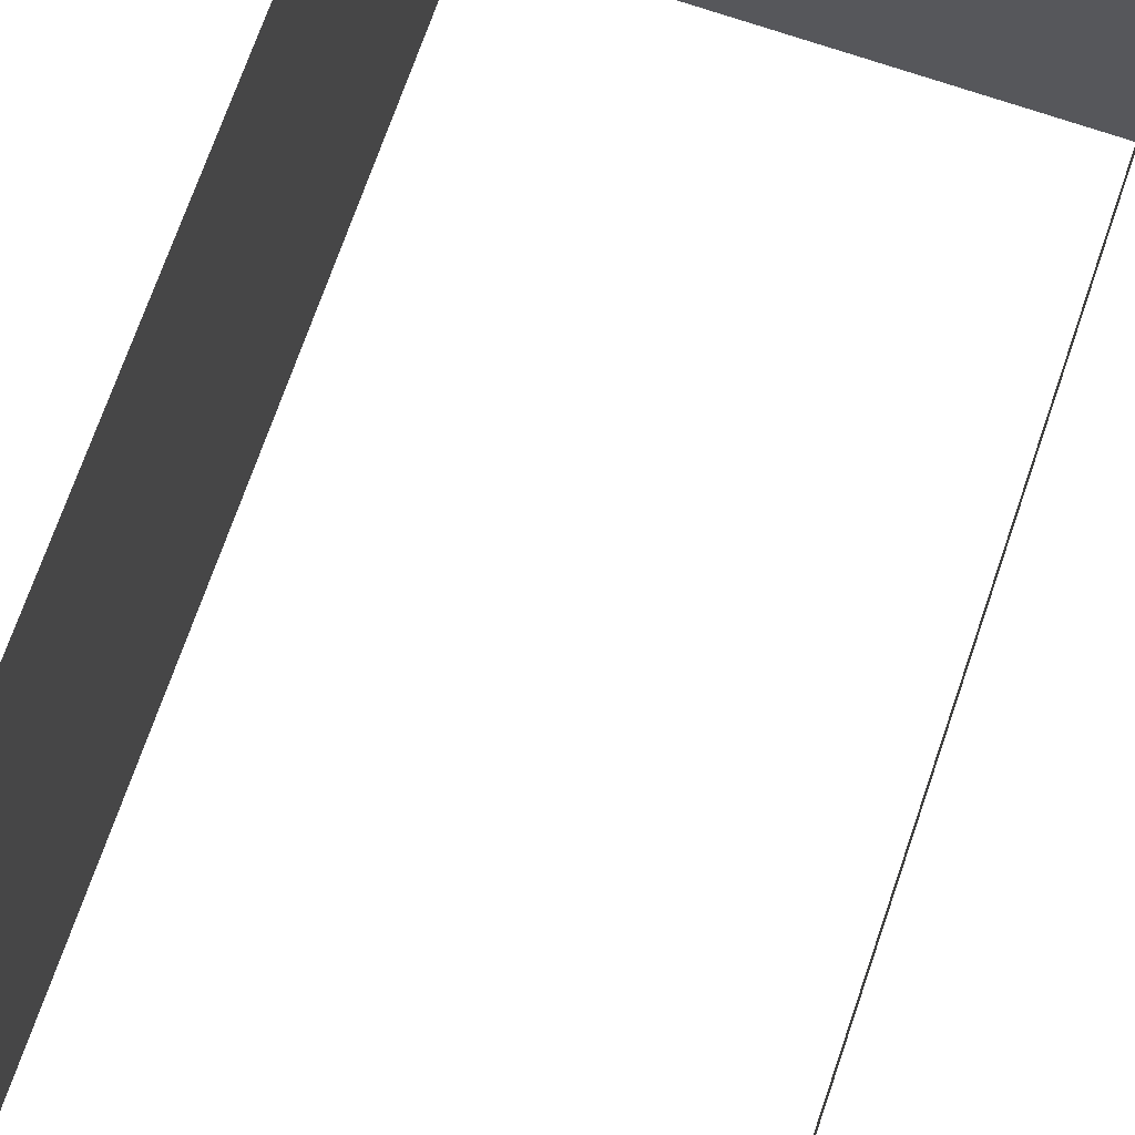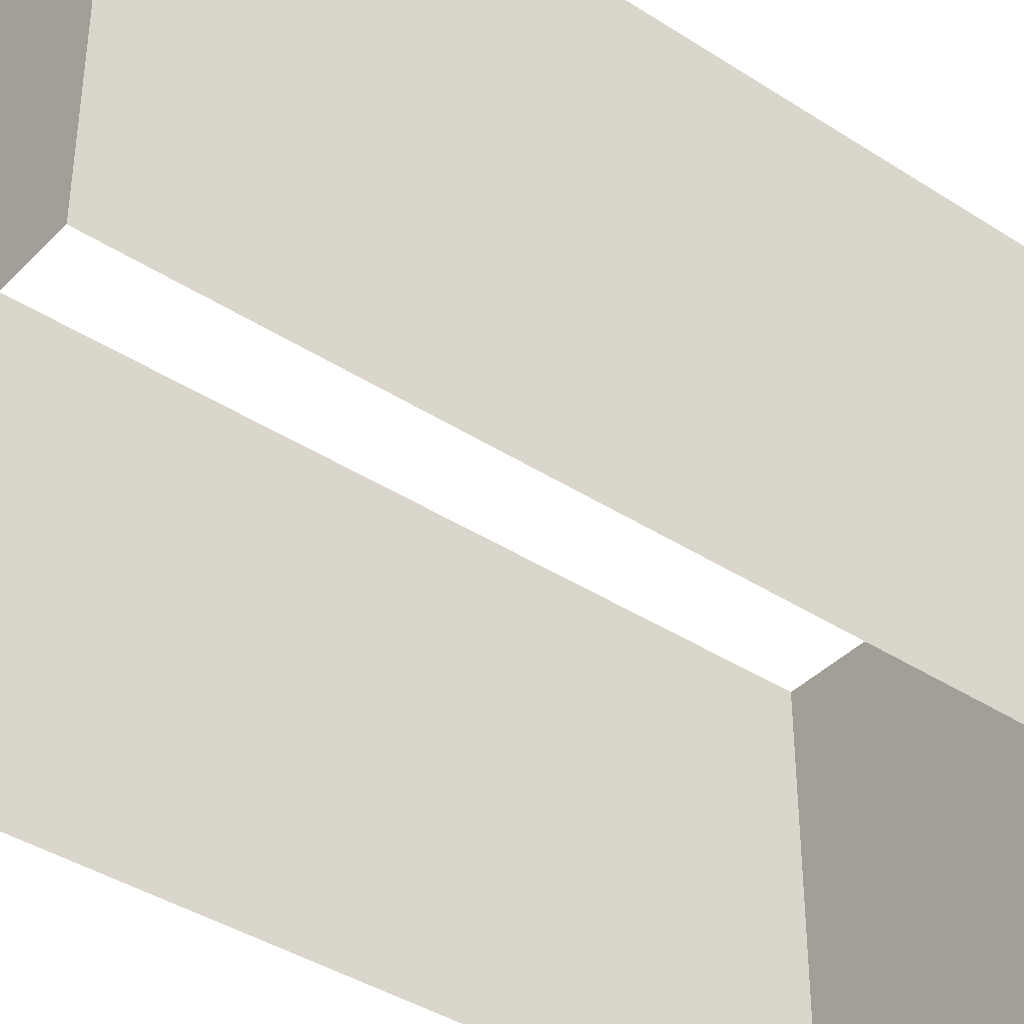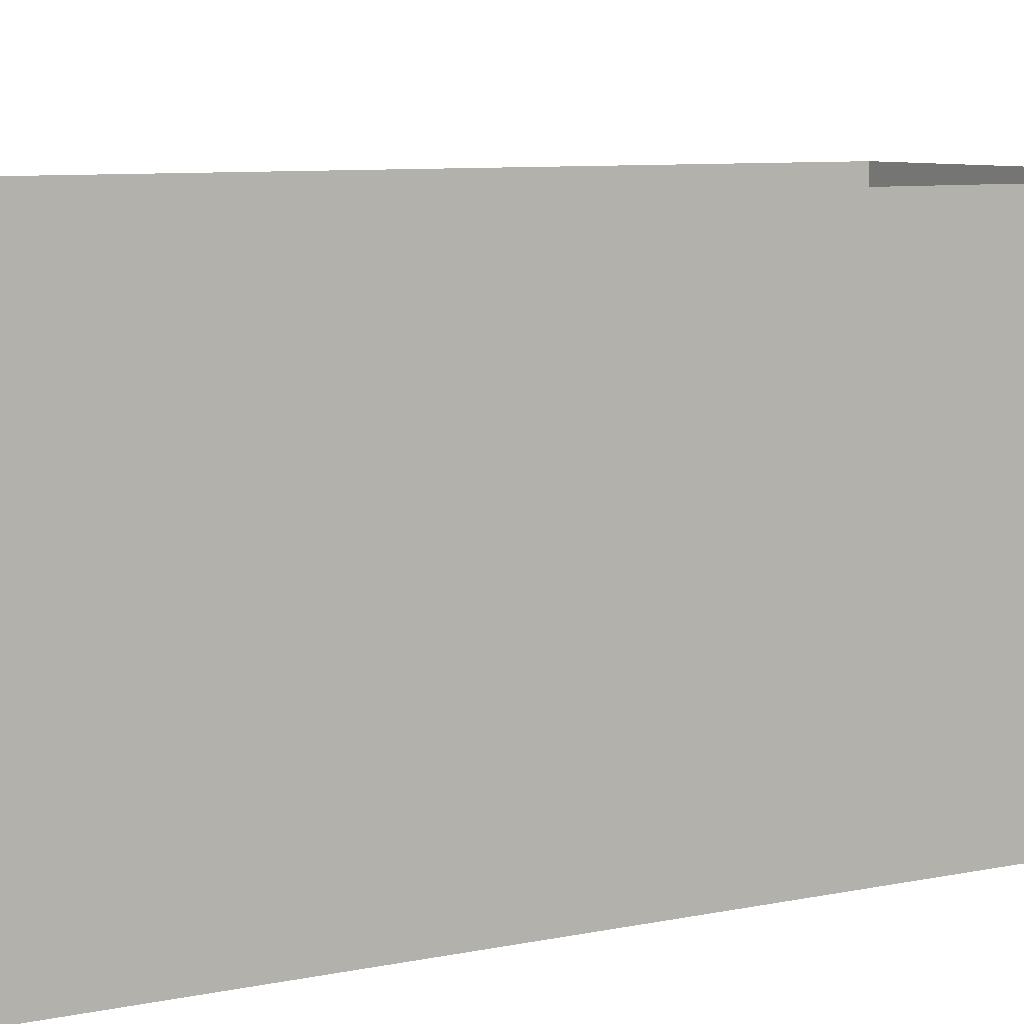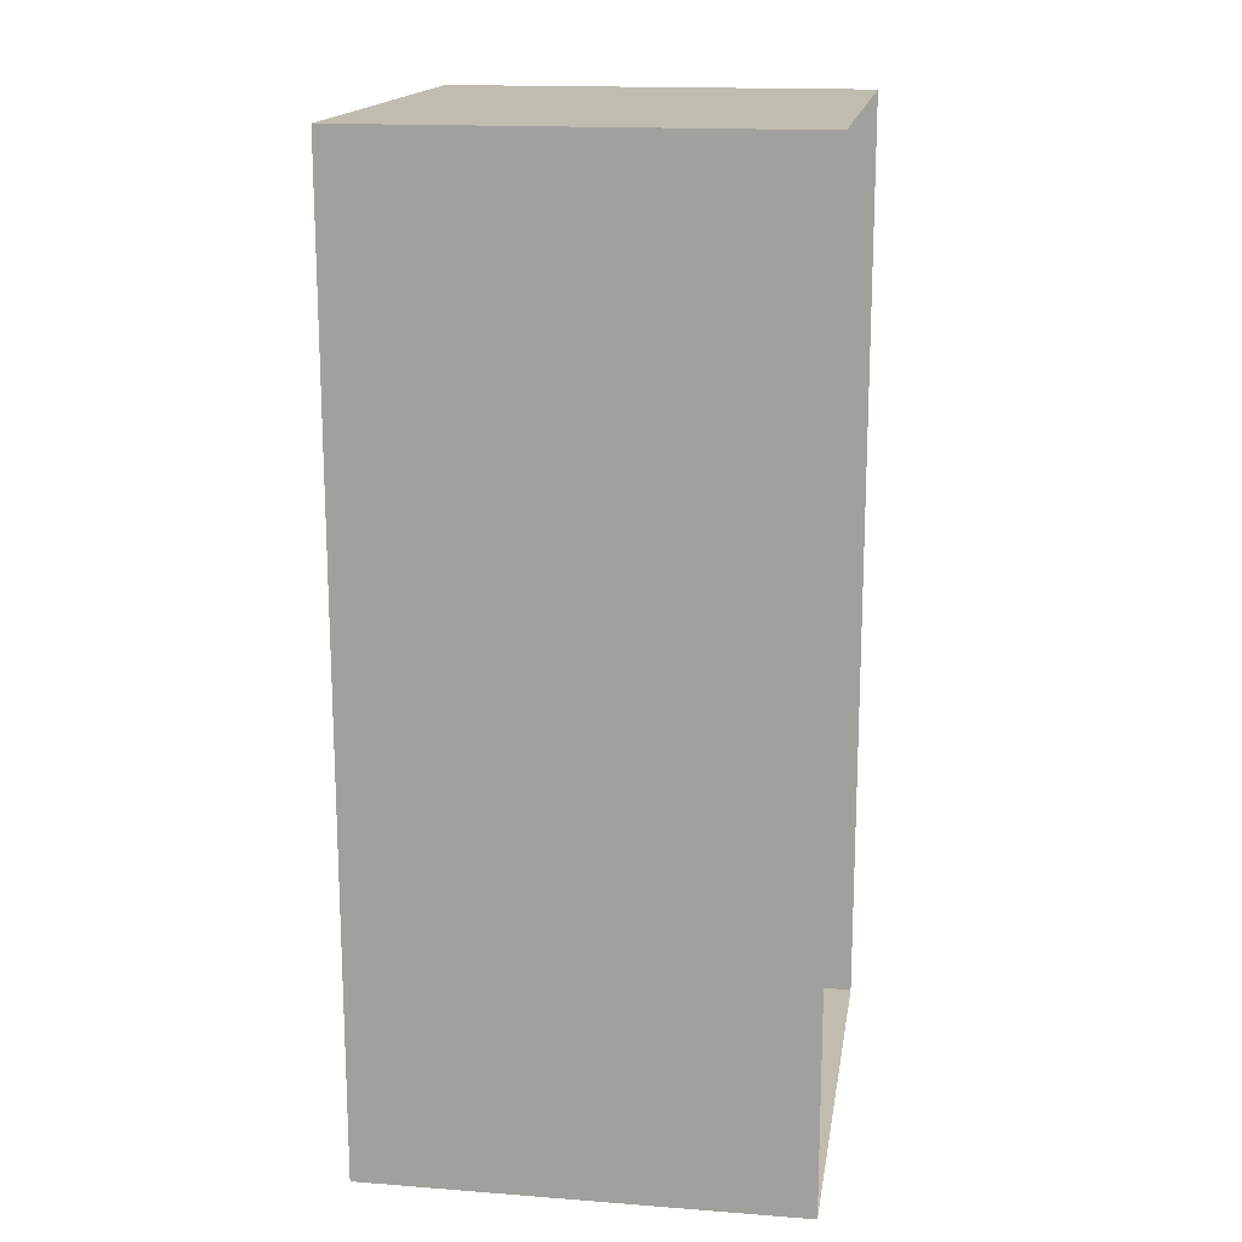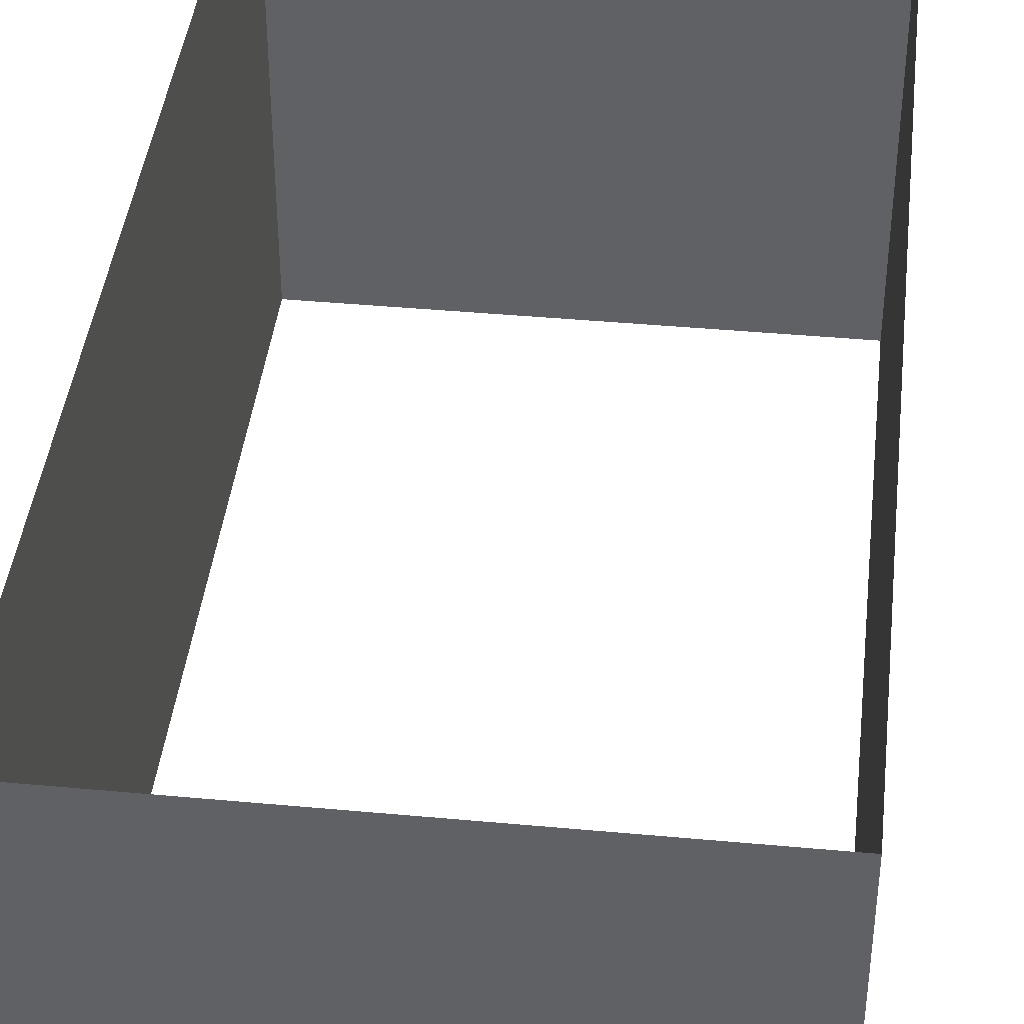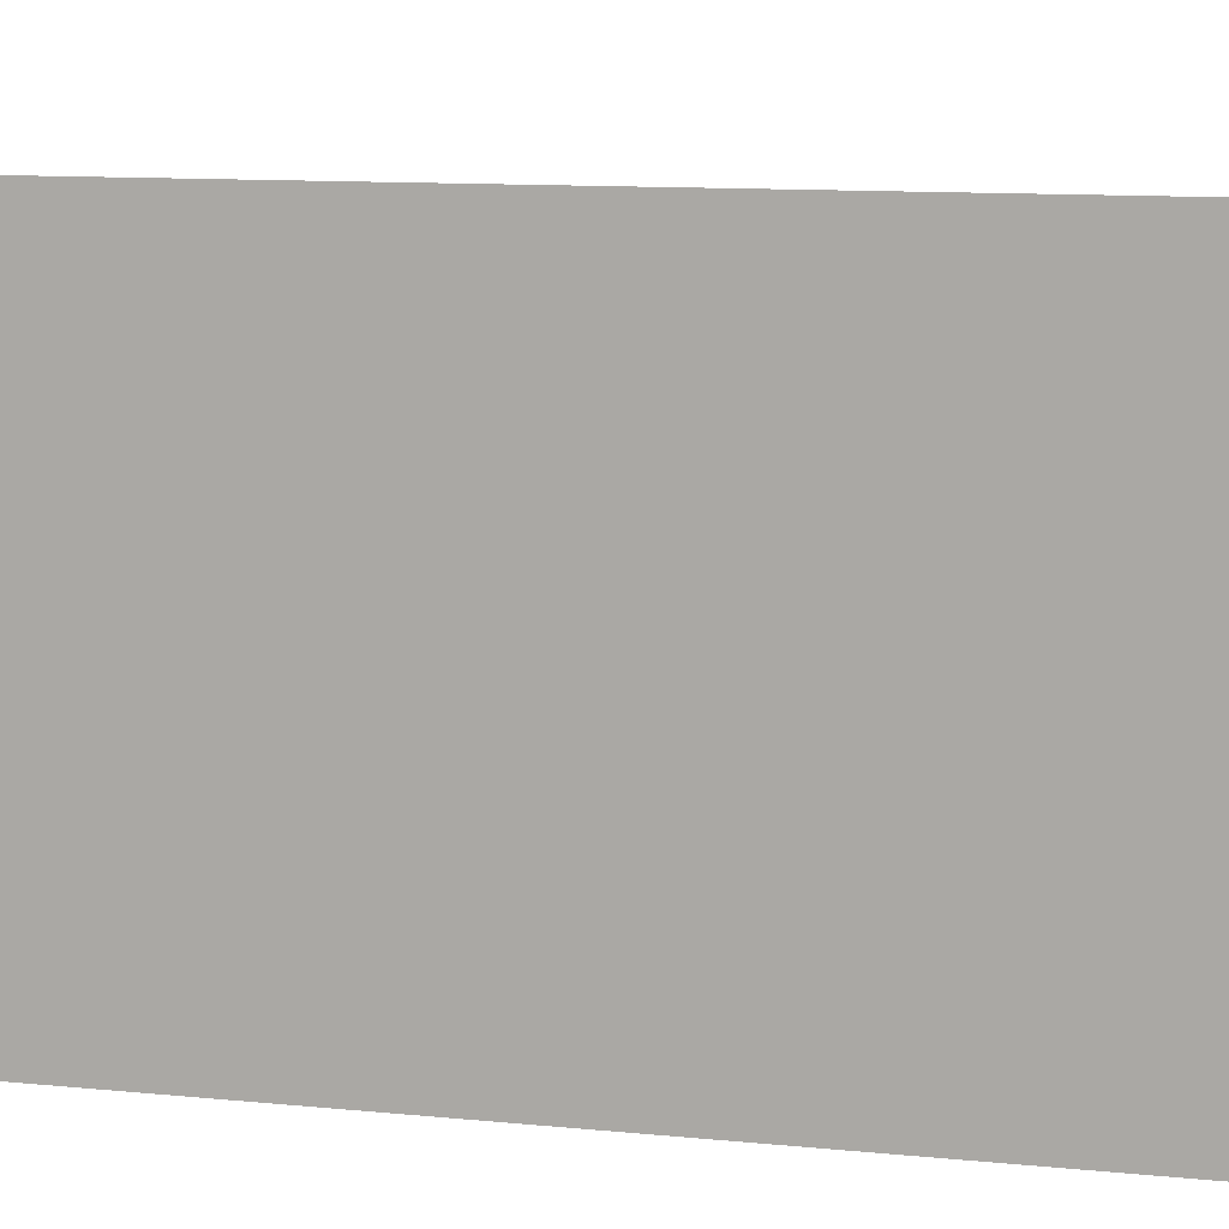
<metadata>
{"format":"obj","ext":"obj","renderer":"f3d","projection":"perspective","resolution":1024,"background":"white","views":[{"elev":71.3,"azim":19.0,"up":"+Y"},{"elev":-39.6,"azim":-128.8,"up":"+Y"},{"elev":7.3,"azim":57.7,"up":"+Y"},{"elev":16.5,"azim":98.9,"up":"+Z"},{"elev":41.4,"azim":-173.6,"up":"+Y"},{"elev":9.6,"azim":-74.3,"up":"+Y"}]}
</metadata>
<code>
o #ID50
v 0.187 0.1813 -0.5097
v 0.14 0.2236 -0.5097
v 0.14 0.1813 -0.5097
v 0.187 0.2236 -0.5097
v 0.14 0.1813 -0.4391
v 0.14 0.2236 -0.5097
v 0.14 0.2236 -0.4391
v 0.14 0.1813 -0.5097
v 0.187 0.1813 -0.5097
v 0.187 0.2236 -0.4227
v 0.187 0.2236 -0.5097
v 0.187 0.1813 -0.4227
v 0.14 0.1813 -0.4227
v 0.14 0.2236 -0.4227
v 0.187 0.2236 -0.4156
v 0.187 0.1813 -0.4156
v 0.14 0.1813 -0.4156
v 0.14 0.2236 -0.4156
v 0.187 0.2236 -0.4156
v 0.14 0.1813 -0.4156
v 0.14 0.2236 -0.4156
v 0.187 0.1813 -0.4156
f 1 2 3
f 3 2 1
f 2 1 4
f 4 1 2
f 5 6 7
f 7 6 5
f 6 5 8
f 8 5 6
f 9 10 11
f 11 10 9
f 10 9 12
f 12 9 10
f 13 7 14
f 14 7 13
f 7 13 5
f 5 13 7
f 12 15 10
f 10 15 12
f 15 12 16
f 16 12 15
f 17 14 18
f 18 14 17
f 14 17 13
f 13 17 14
f 19 20 21
f 21 20 19
f 20 19 22
f 22 19 20

</code>
